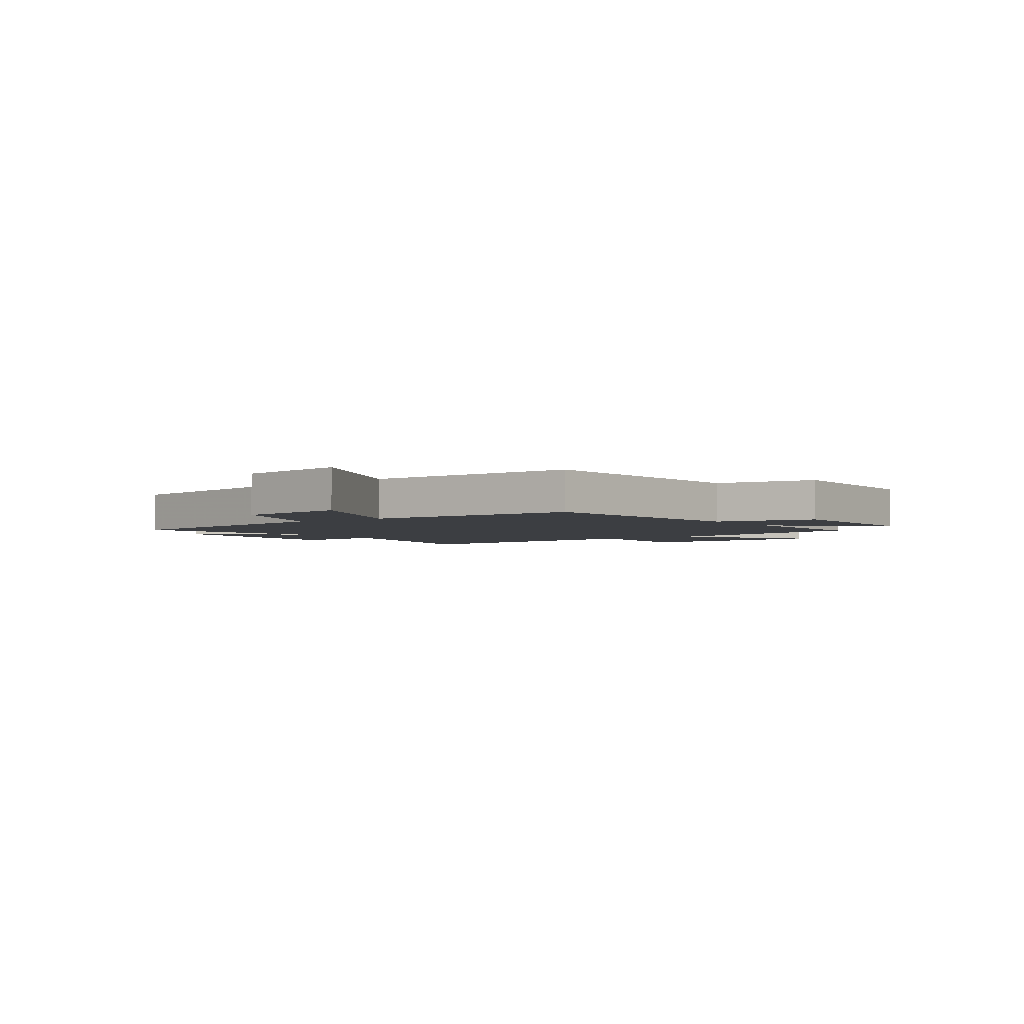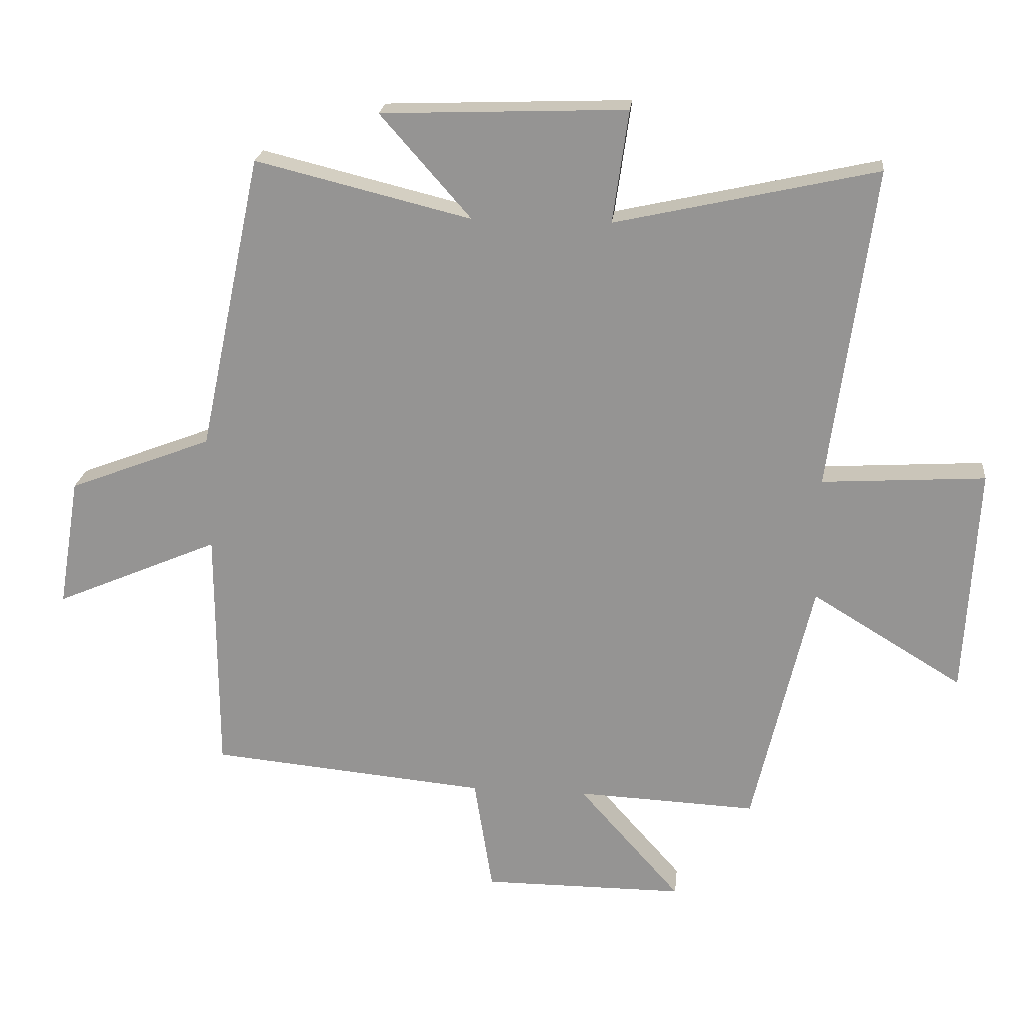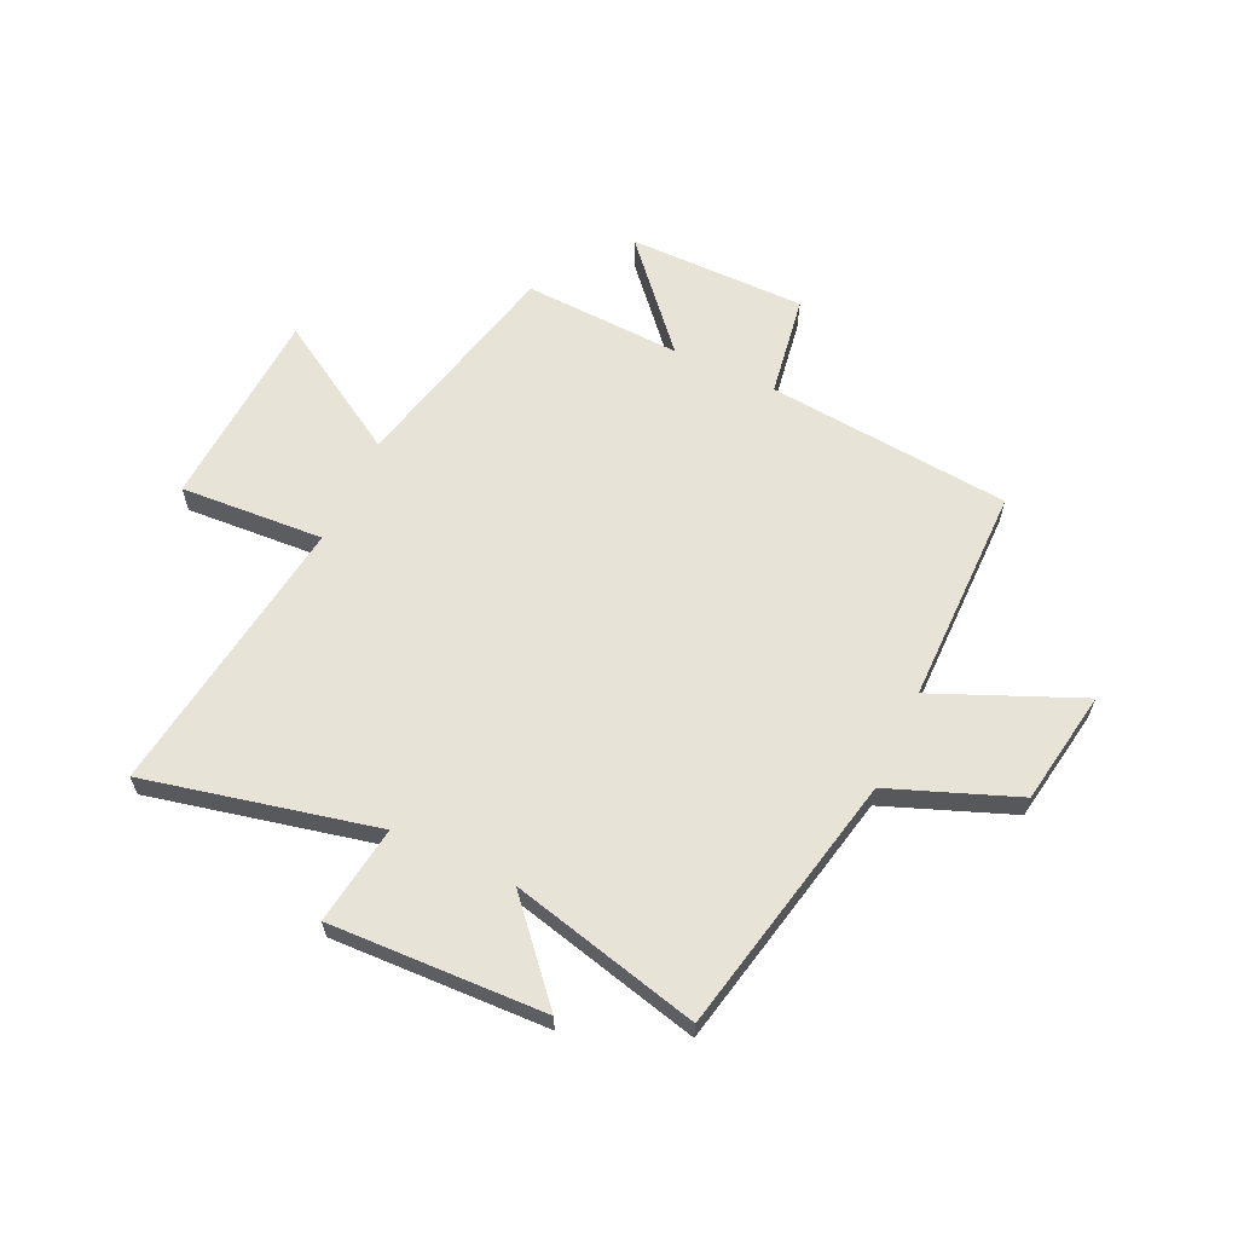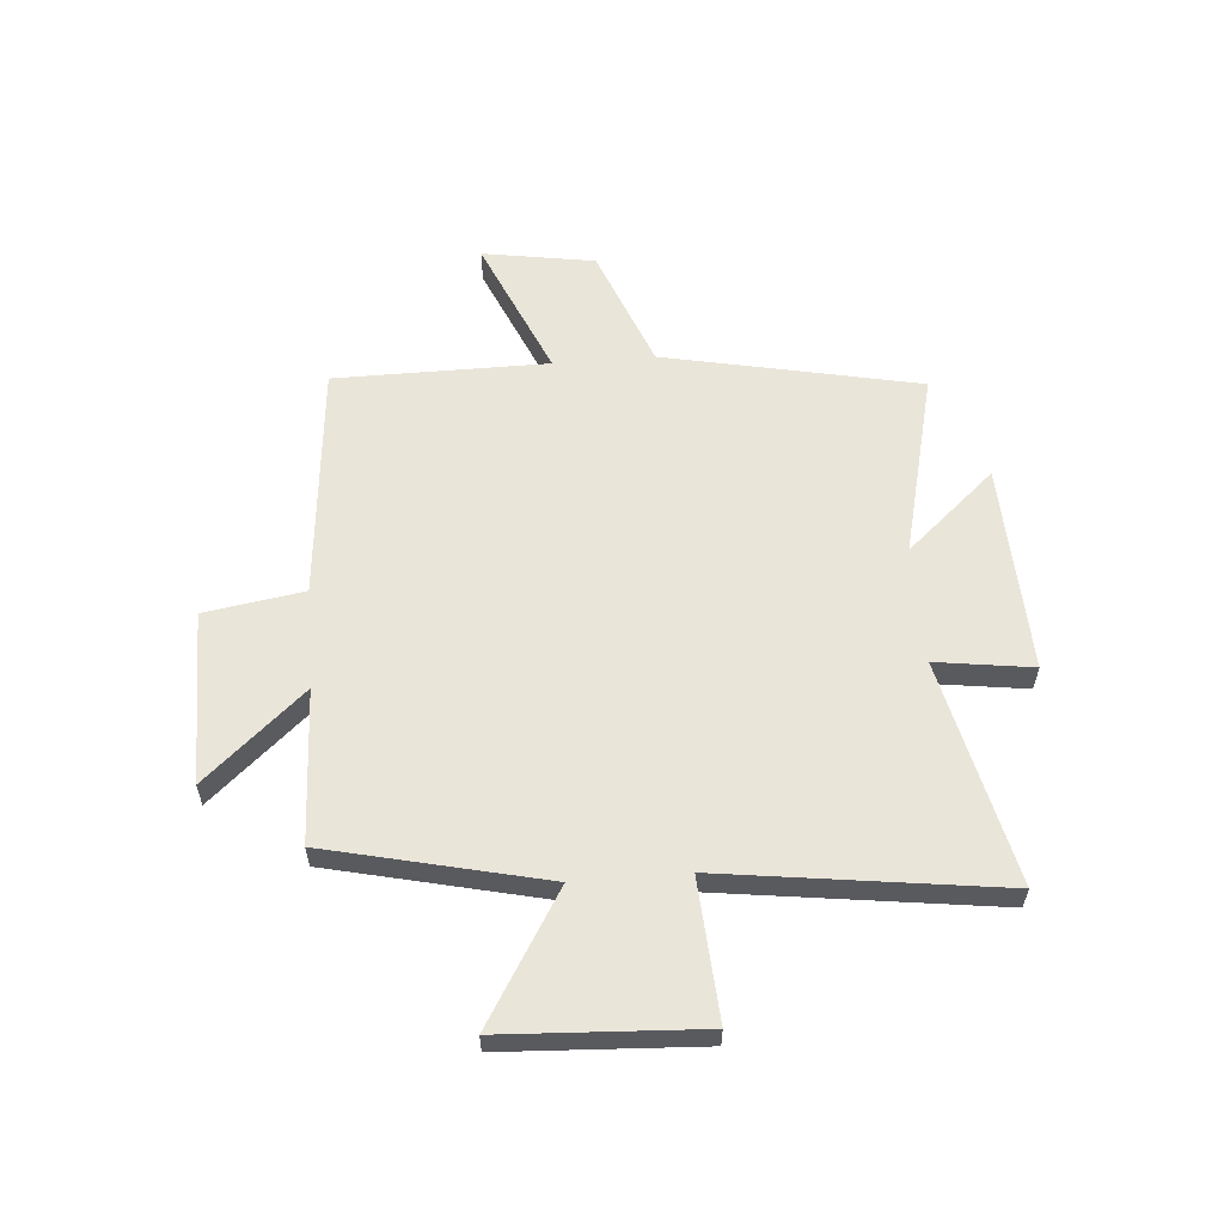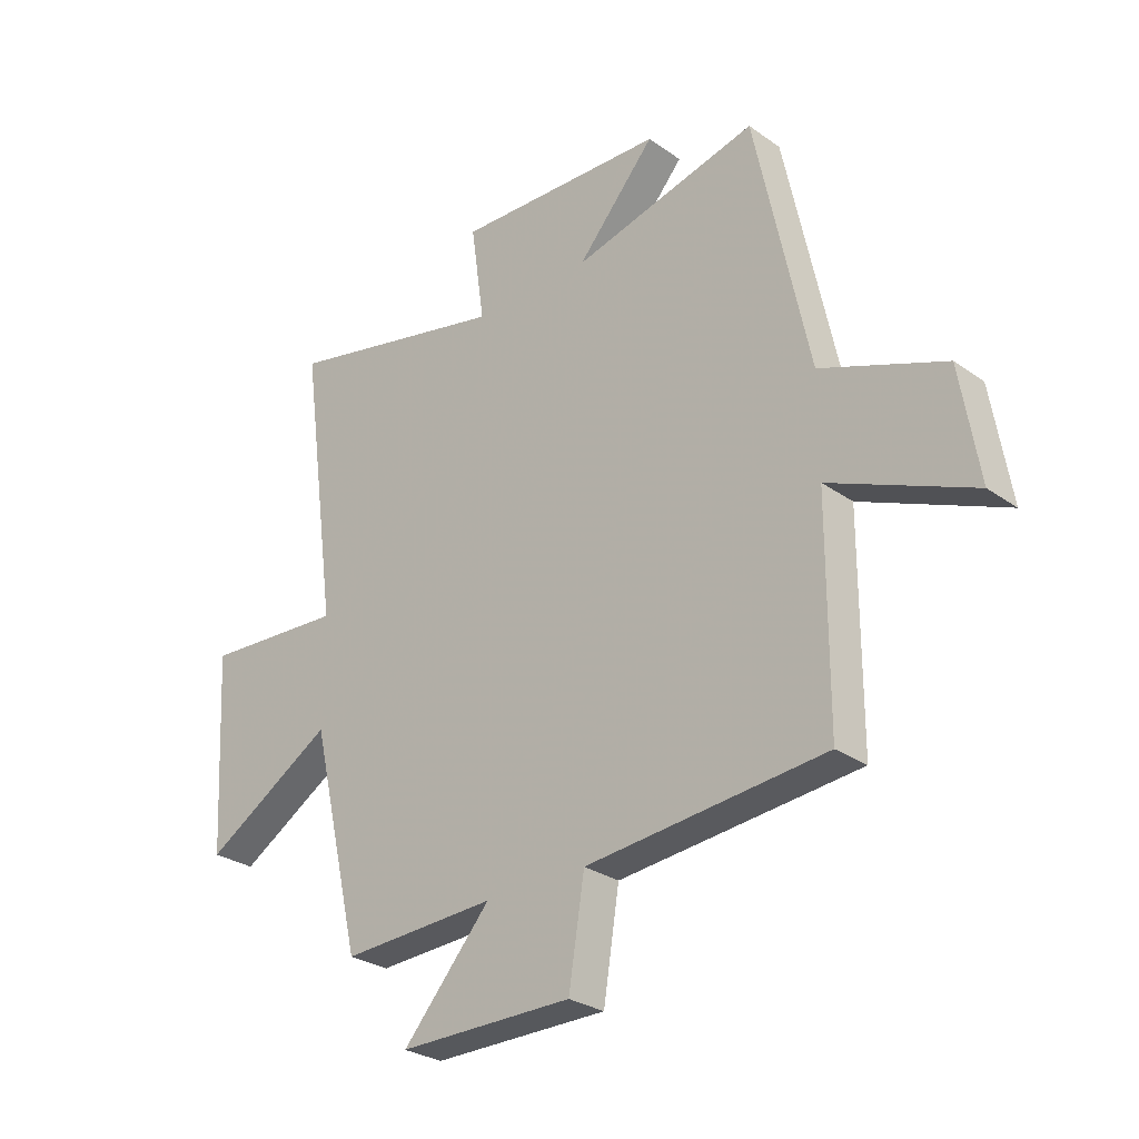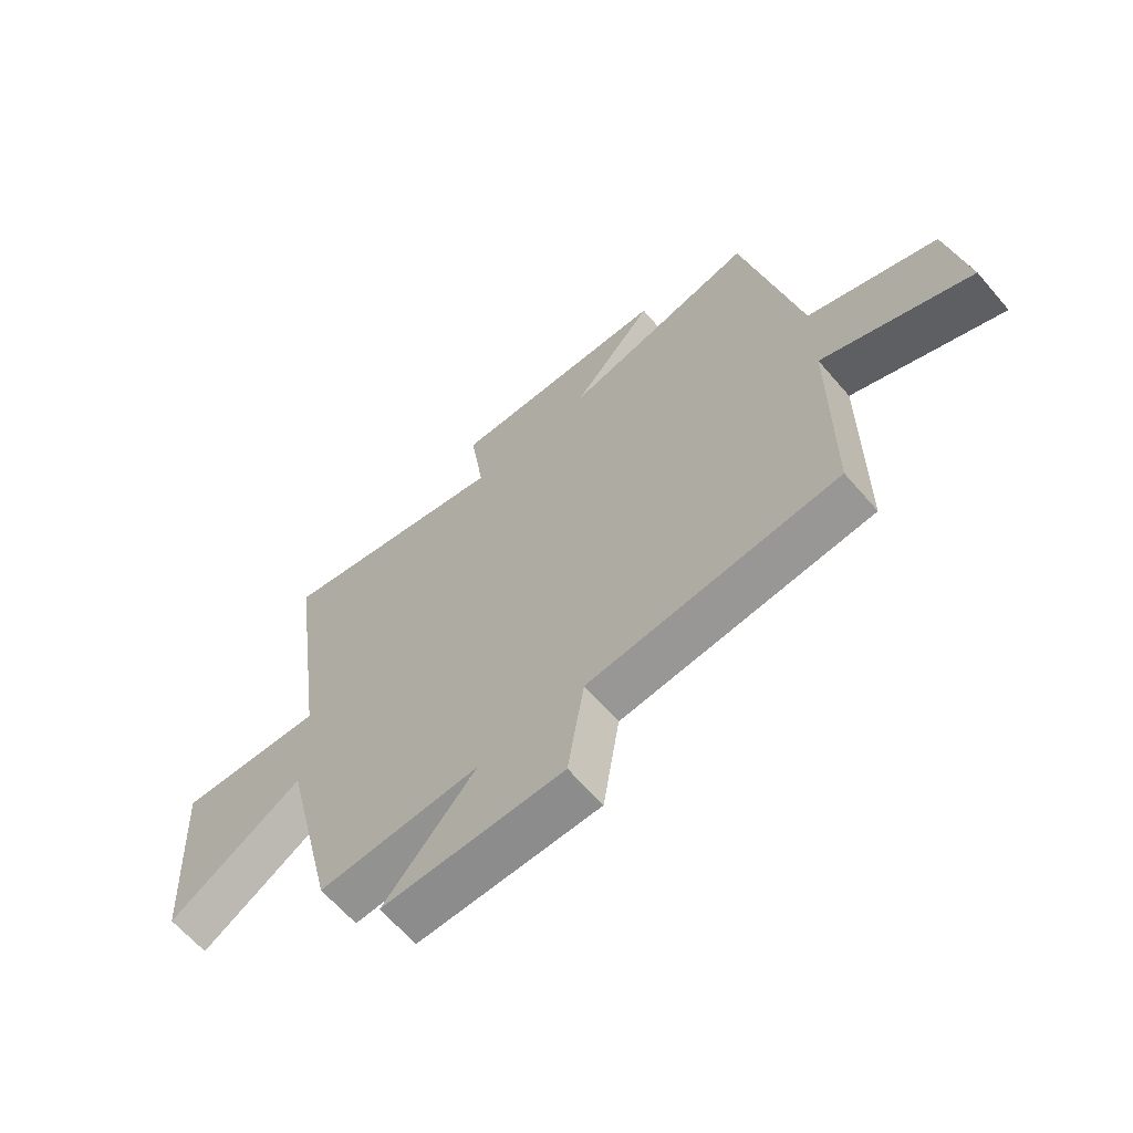
<metadata>
{"format":"obj","ext":"obj","renderer":"f3d","projection":"perspective","resolution":1024,"background":"white","views":[{"elev":-3.0,"azim":125.1,"up":"+Y"},{"elev":21.8,"azim":-174.1,"up":"+Z"},{"elev":62.3,"azim":25.0,"up":"+Y"},{"elev":58.3,"azim":-94.7,"up":"+Y"},{"elev":-28.2,"azim":43.3,"up":"+Z"},{"elev":-64.3,"azim":40.8,"up":"+Z"}]}
</metadata>
<code>
v 0.401 0.07 0.584
v 0.5 0.07 0.115
v 0.726 0.07 0.028
v 0.76 0.07 -0.178
v 0.5 0.07 -0.067
v 0.499 0.07 -0.459
v 0.062 0.07 -0.5
v 0.033 0.07 -0.682
v -0.285 0.07 -0.682
v -0.124 0.07 -0.5
v -0.407 0.07 -0.513
v -0.5 0.07 -0.116
v -0.737 0.07 -0.26
v -0.757 0.07 0.1
v -0.5 0.07 0.084
v -0.569 0.07 0.592
v -0.157 0.07 0.5
v -0.182 0.07 0.677
v 0.204 0.07 0.663
v 0.061 0.07 0.5
v 0.401 0 0.584
v 0.5 0 0.115
v 0.726 0 0.028
v 0.76 0 -0.178
v 0.5 0 -0.067
v 0.499 0 -0.459
v 0.062 0 -0.5
v 0.033 0 -0.682
v -0.285 0 -0.682
v -0.124 0 -0.5
v -0.407 0 -0.513
v -0.5 0 -0.116
v -0.737 0 -0.26
v -0.757 0 0.1
v -0.5 0 0.084
v -0.569 0 0.592
v -0.157 0 0.5
v -0.182 0 0.677
v 0.204 0 0.663
v 0.061 0 0.5
f 17 18 19 20
f 15 16 17
f 15 17 20
f 12 13 14 15
f 10 11 12 15
f 10 15 20 1
f 7 8 9 10
f 5 6 7 10
f 2 3 4 5
f 1 2 5 10
f 40 39 38 37
f 37 36 35
f 40 37 35
f 35 34 33 32
f 35 32 31 30
f 21 40 35 30
f 30 29 28 27
f 30 27 26 25
f 25 24 23 22
f 30 25 22 21
f 1 21 22 2
f 2 22 23 3
f 3 23 24 4
f 4 24 25 5
f 5 25 26 6
f 6 26 27 7
f 7 27 28 8
f 8 28 29 9
f 9 29 30 10
f 10 30 31 11
f 11 31 32 12
f 12 32 33 13
f 13 33 34 14
f 14 34 35 15
f 15 35 36 16
f 16 36 37 17
f 17 37 38 18
f 18 38 39 19
f 19 39 40 20
f 20 40 21 1

</code>
